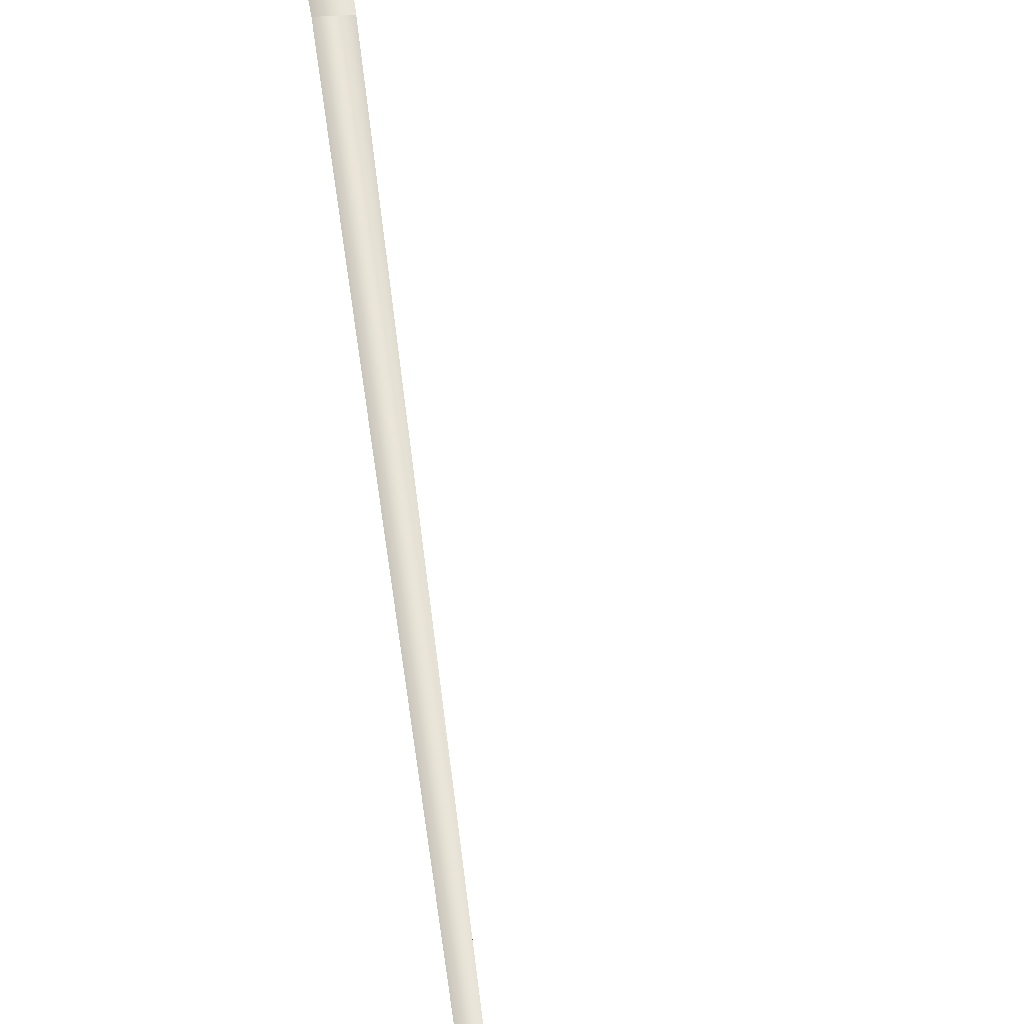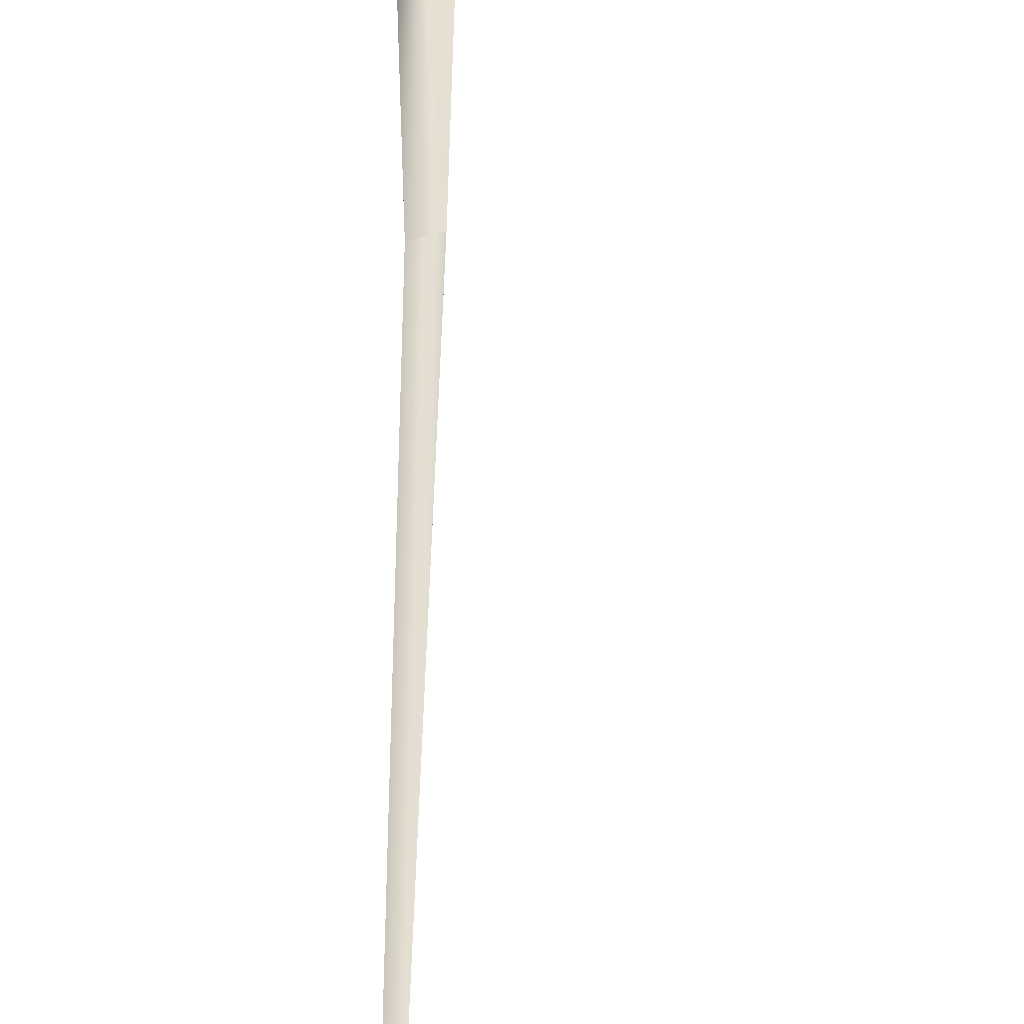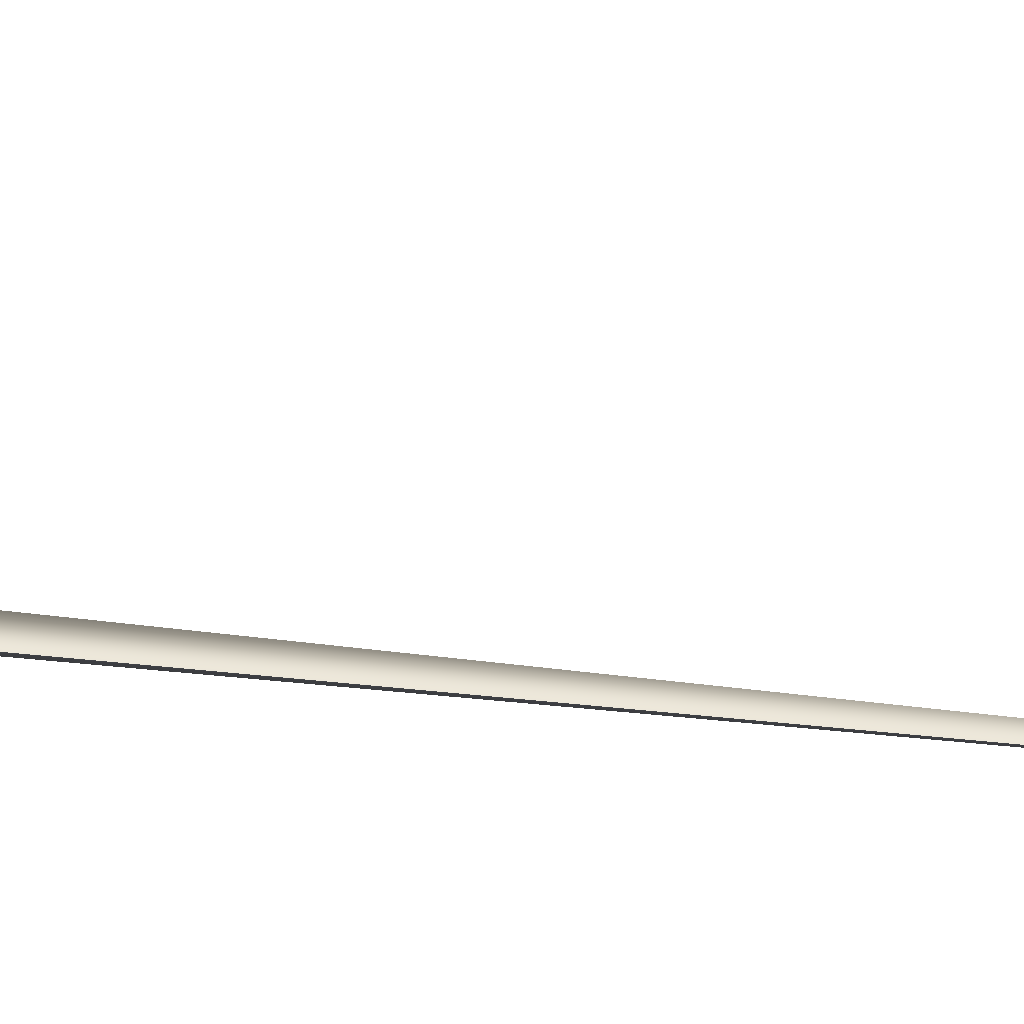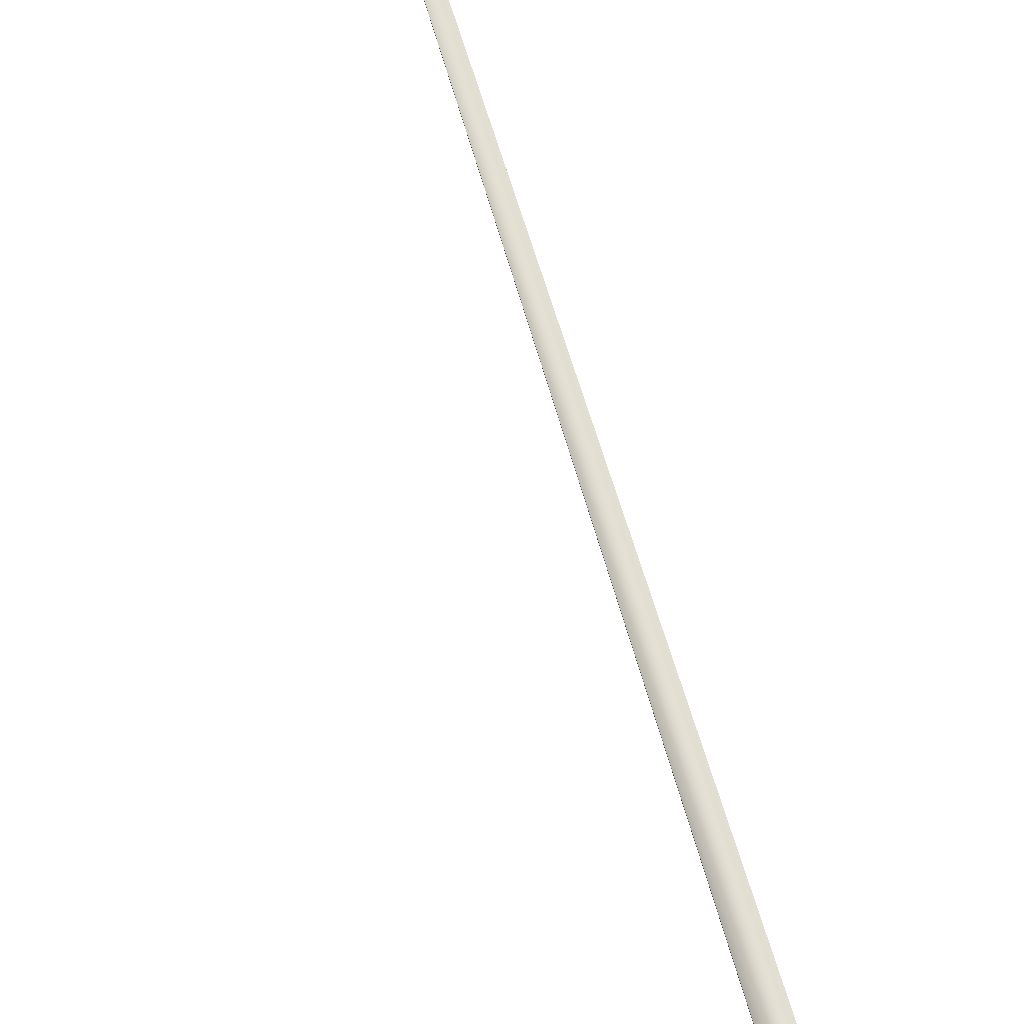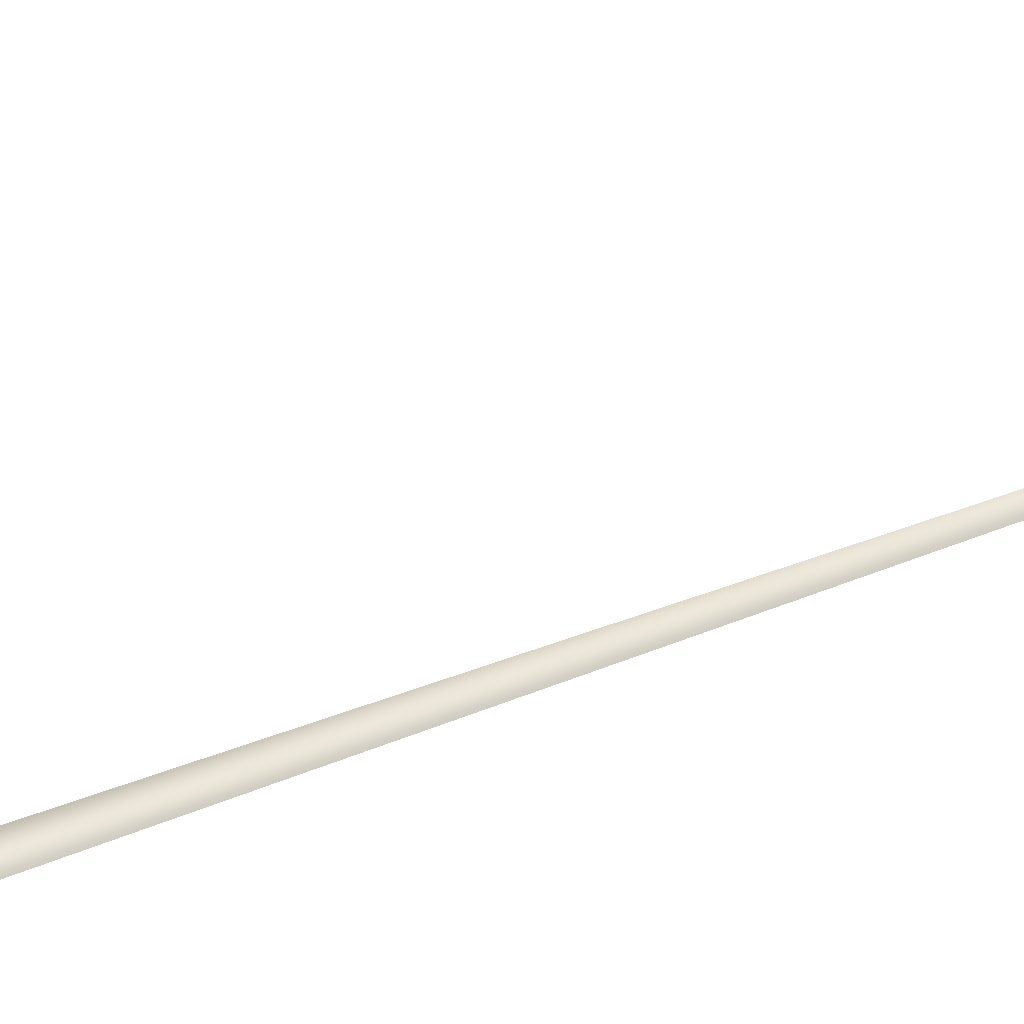
<metadata>
{"format":"obj","ext":"obj","renderer":"f3d","projection":"perspective","resolution":1024,"background":"white","views":[{"elev":55.3,"azim":-11.4,"up":"+Z"},{"elev":30.6,"azim":-3.6,"up":"+Z"},{"elev":25.8,"azim":-92.4,"up":"+Z"},{"elev":75.0,"azim":158.5,"up":"+Z"},{"elev":56.7,"azim":-119.4,"up":"+Z"}]}
</metadata>
<code>
o nifid_9-matrix_Tri_Flora_BC_Lilypad_02_0-lib
v -0.09225 -2.026 -0.1182
v -0.09225 -1.961 -0.1814
v 0.07018 0.07464 0.076
v -0.07507 0.07464 0.03159
v -0.1485 -1.993 -0.1498
v -0.07507 0.07464 0.03159
v 0.03602 0.07464 -0.072
v -0.1485 -1.993 -0.1498
v 0.03602 0.07464 -0.072
v 0.07018 0.07464 0.076
v -0.09225 -2.026 -0.1182
v -0.4213 -5.927 -0.4968
v -0.09225 -1.961 -0.1814
v -0.4213 -5.927 -0.4968
v -0.1485 -1.993 -0.1498
v -0.4213 -5.927 -0.4968
v -0.1485 -1.993 -0.1498
f 1 2 3
f 3 4 1
f 5 1 6
f 6 7 5
f 2 8 9
f 9 10 2
f 11 12 13
f 14 11 15
f 13 16 17
o nifid_3-matrix_Tri_Pad_0-lib
v -0.4616 0.0762 0.4176
v 0.3456 0.0762 0.4176
v 0.3456 0.0762 -0.3896
v -0.4616 0.0762 -0.3896
v 0.3456 0.0762 -0.3896
v 0.3456 0.0762 0.4176
v -0.4616 0.0762 0.4176
v -0.4616 0.0762 -0.3896
f 18 19 20
f 20 21 18
f 22 23 24
f 24 25 22

</code>
